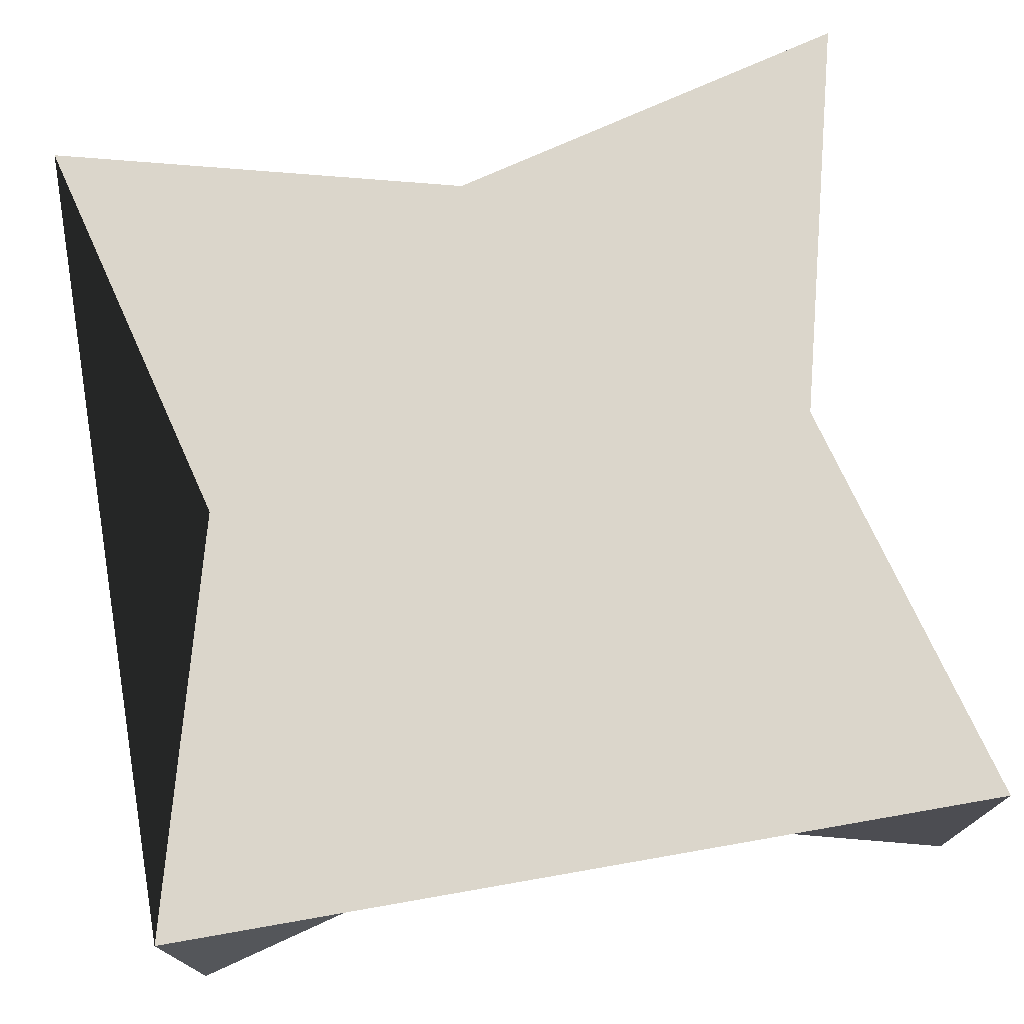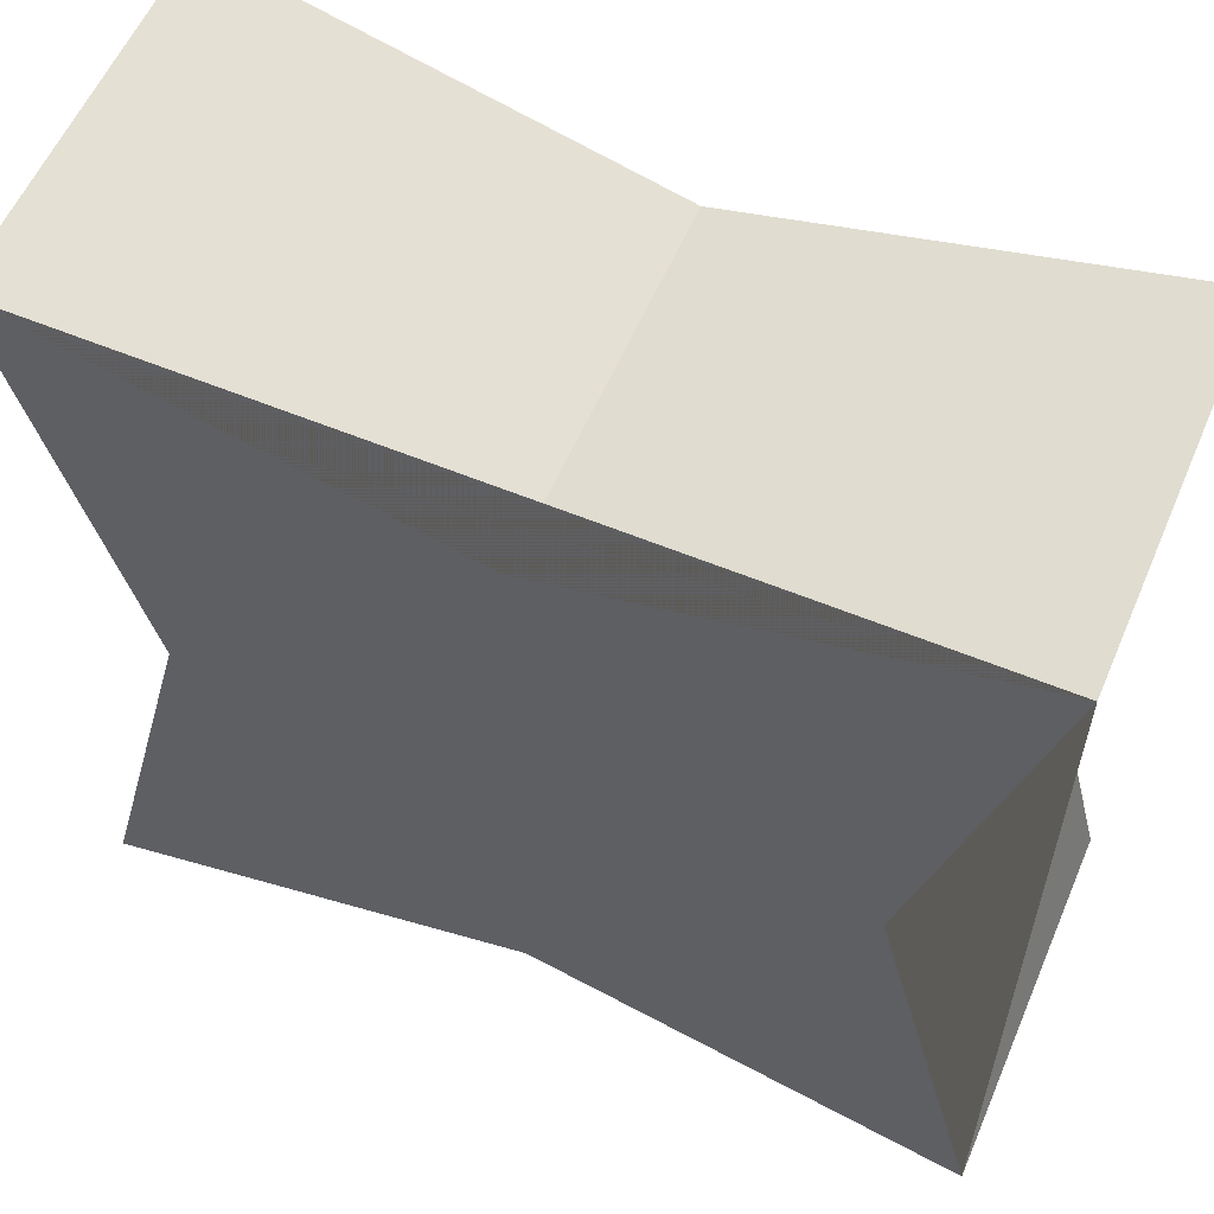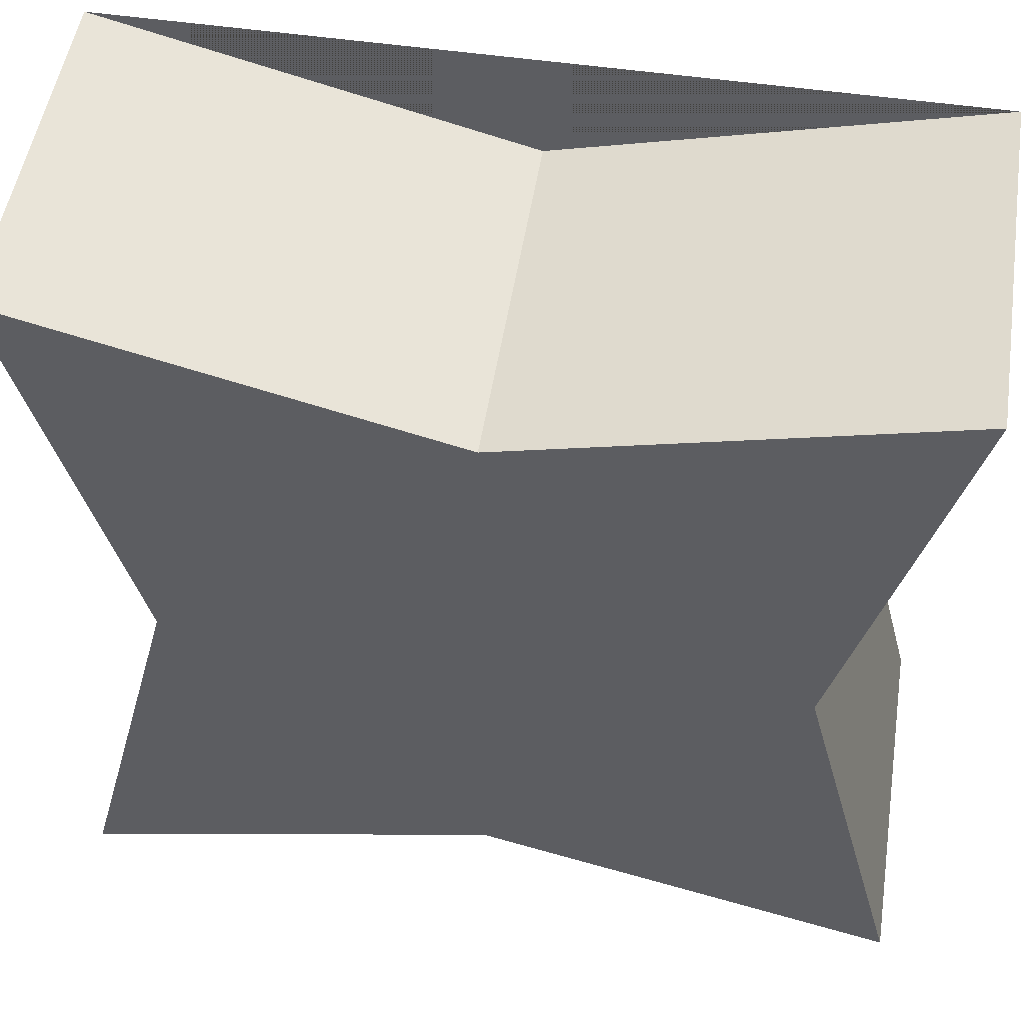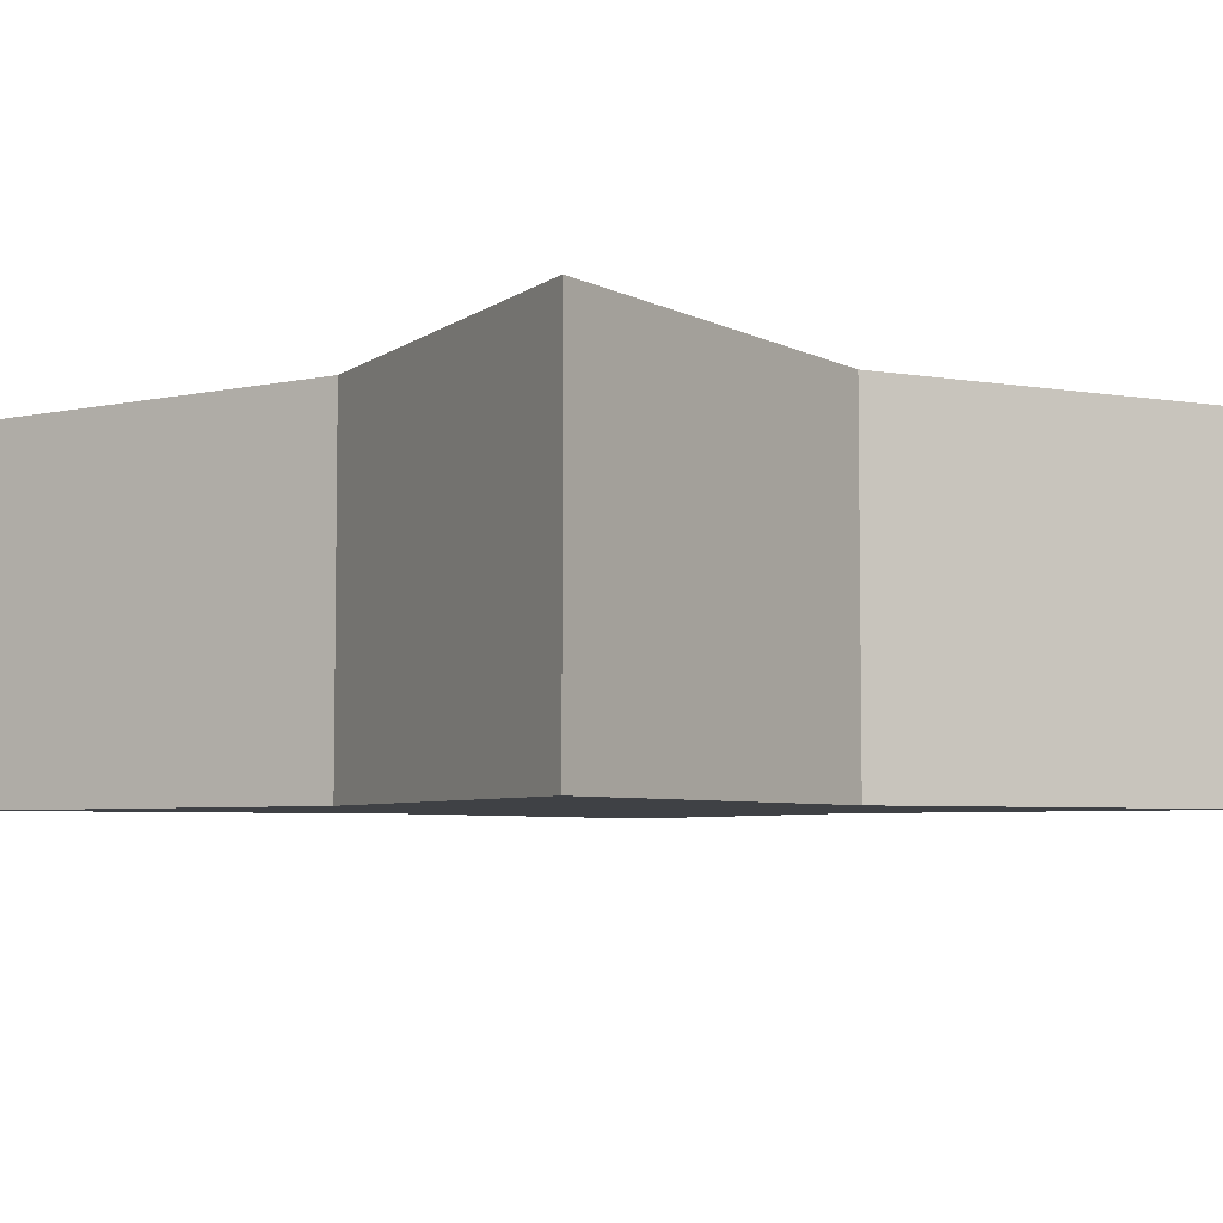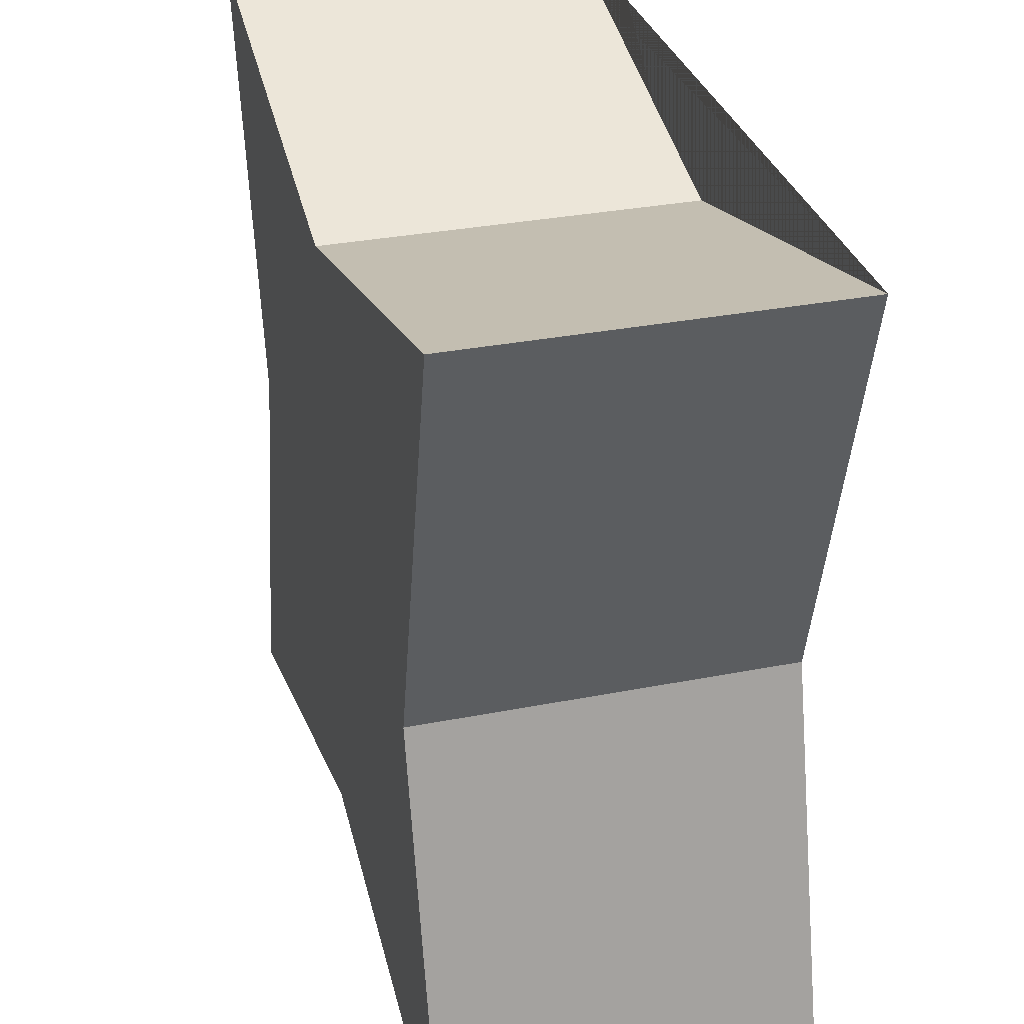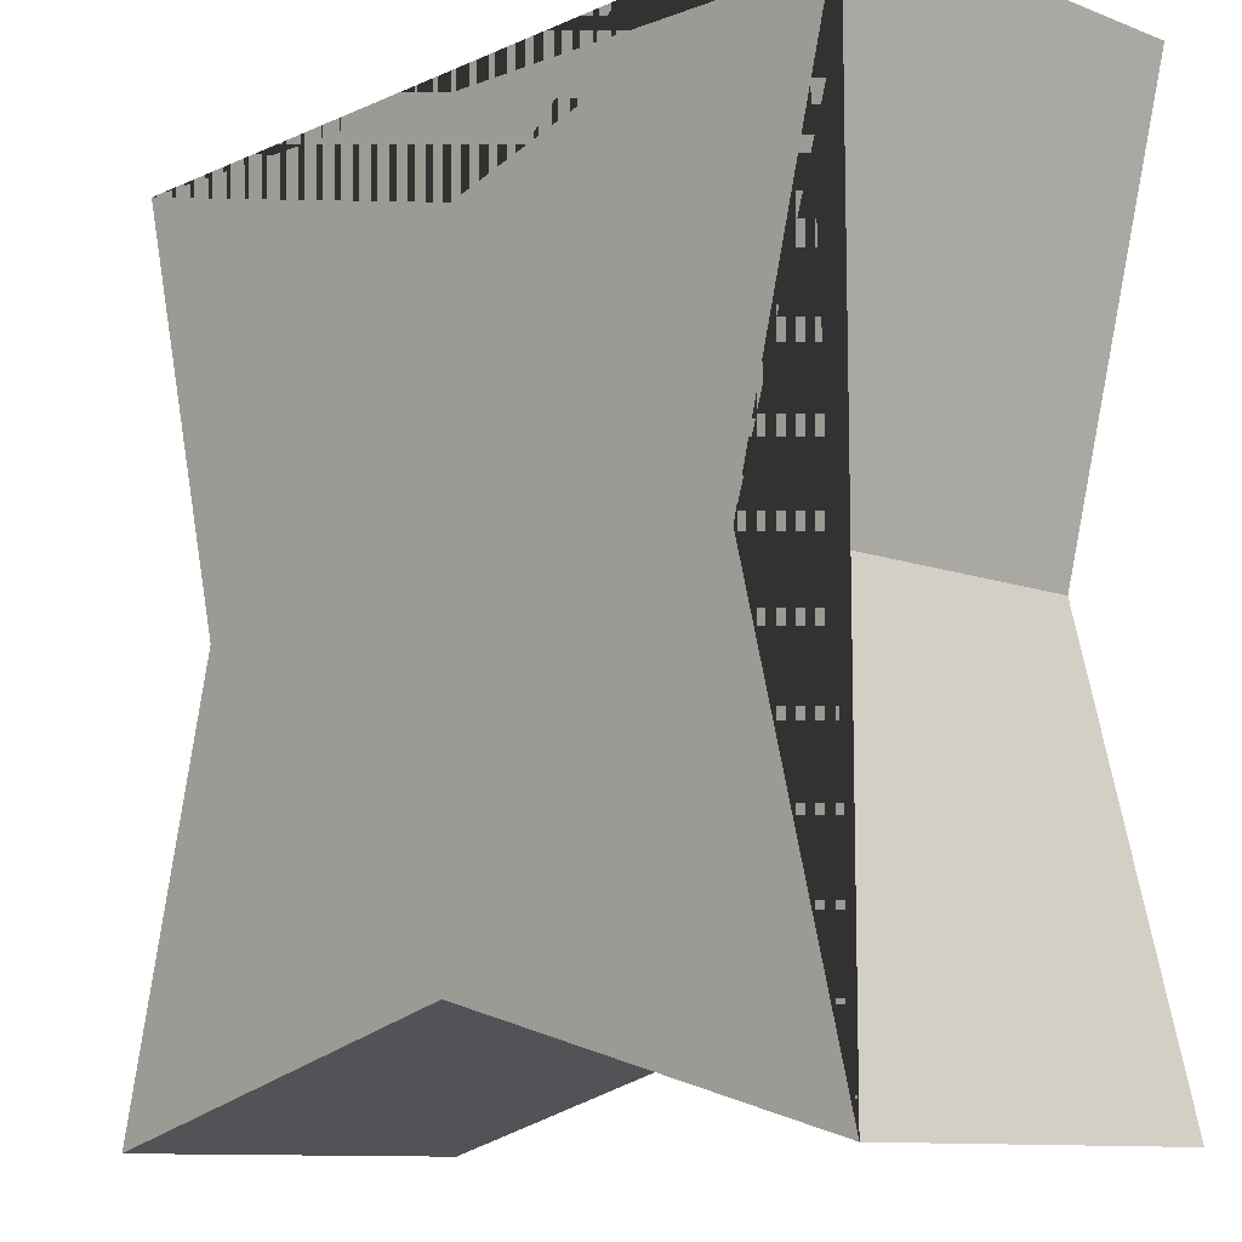
<metadata>
{"format":"obj","ext":"obj","renderer":"f3d","projection":"perspective","resolution":1024,"background":"white","views":[{"elev":73.6,"azim":-9.9,"up":"+Y"},{"elev":58.1,"azim":-156.8,"up":"+Z"},{"elev":52.0,"azim":9.0,"up":"+Z"},{"elev":-5.3,"azim":138.3,"up":"+Y"},{"elev":32.1,"azim":74.6,"up":"+Z"},{"elev":-10.8,"azim":-132.8,"up":"+Z"}]}
</metadata>
<code>
g Mesh1 Model
v 23 0 -6
v 0 0 -0
v 6 0 -23
v 0 0 -46
v 23 0 -40
v 46 0 -46
v 40 0 -23
v 46 0 -0
f 1 2 3 4 5 6 7 8
v 23 19.94 -6
v 0 19.94 -0
f 2 1 9 10
v 46 19.94 -0
f 1 8 11 9
v 40 19.94 -23
f 8 7 12 11
v 46 19.94 -46
f 7 6 13 12
v 23 19.94 -40
f 6 5 14 13
v 0 19.94 -46
f 5 4 15 14
v 6 19.94 -23
f 4 3 16 15
f 3 2 10 16
f 10 9 11 12 13 14 15 16

</code>
